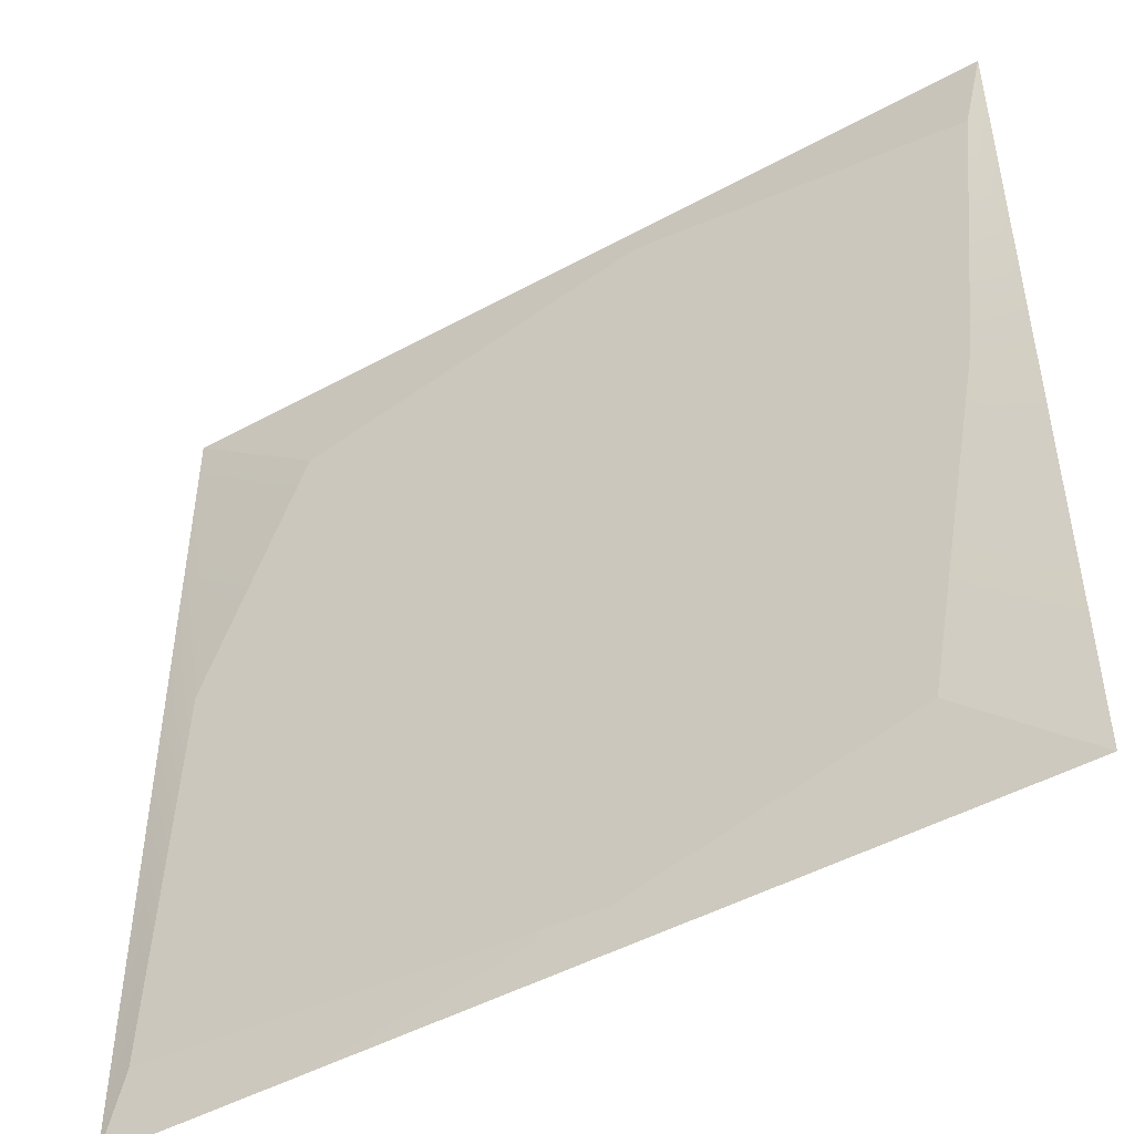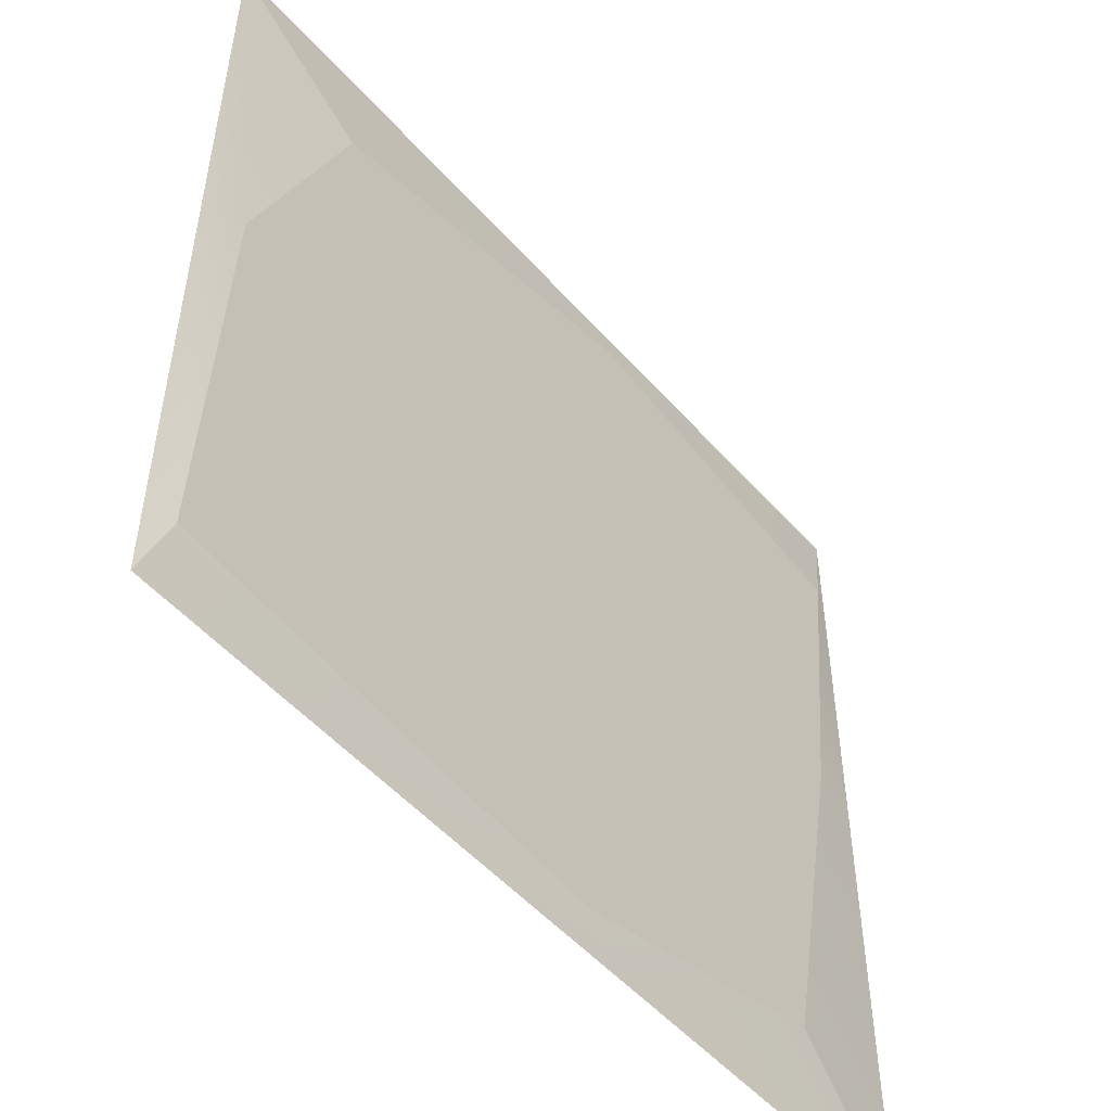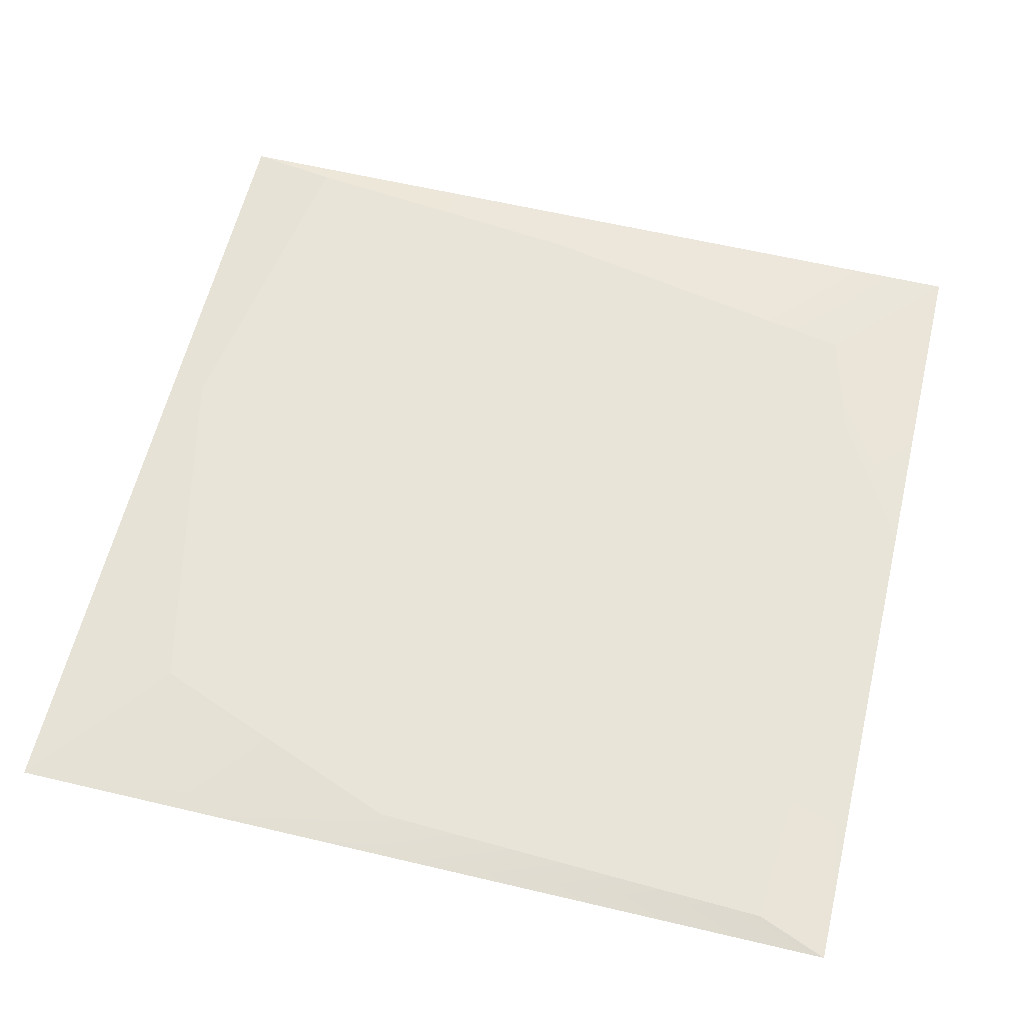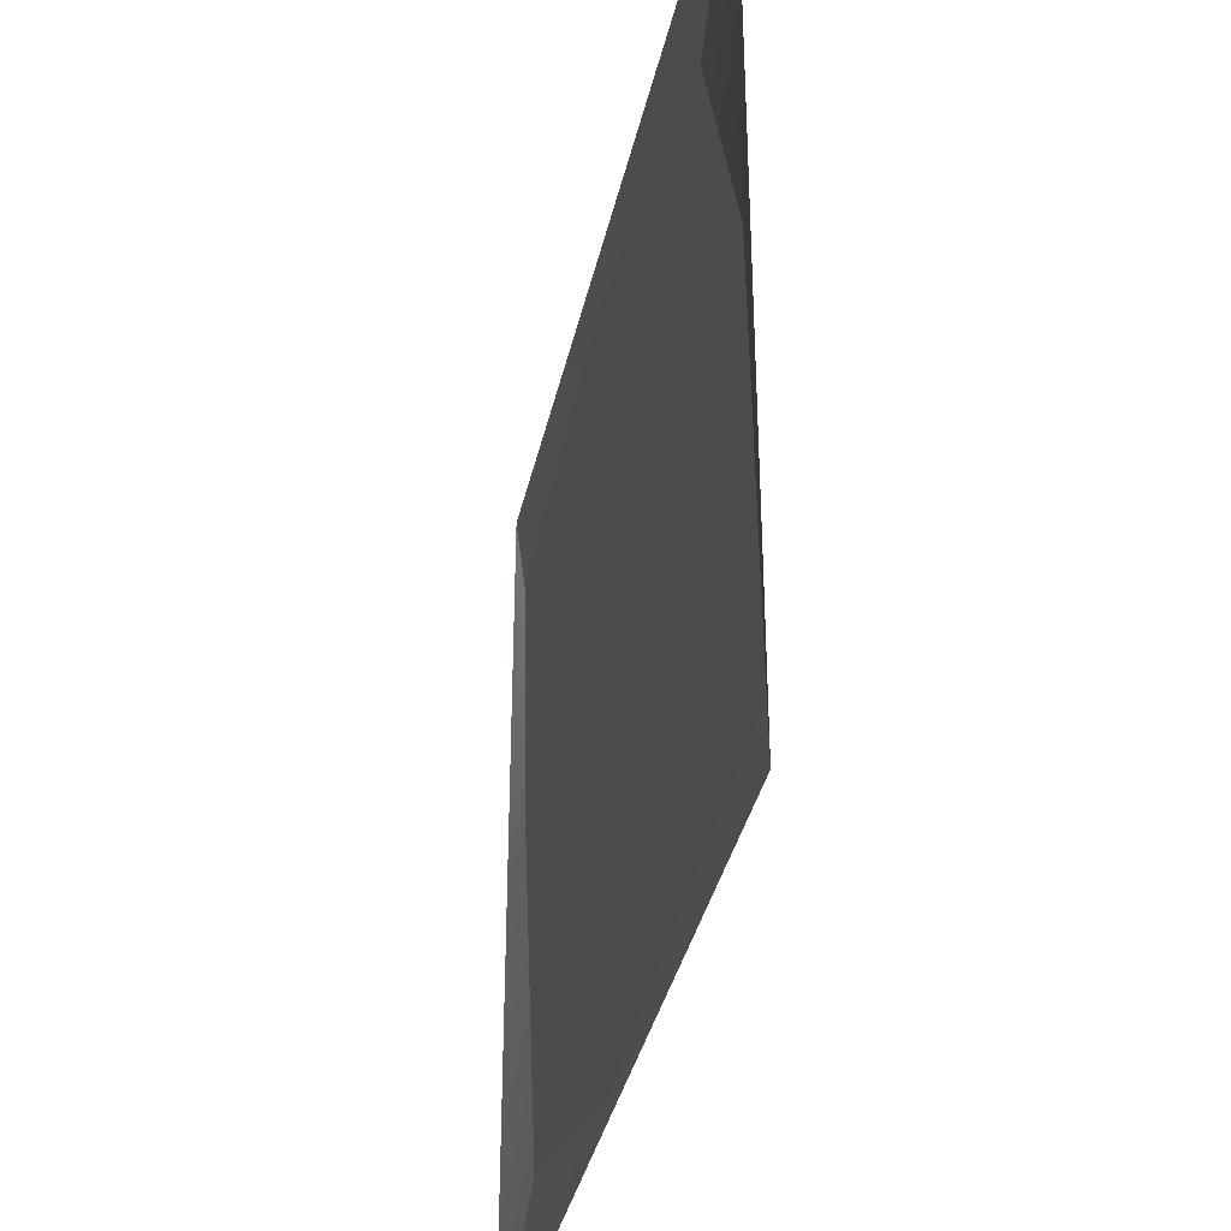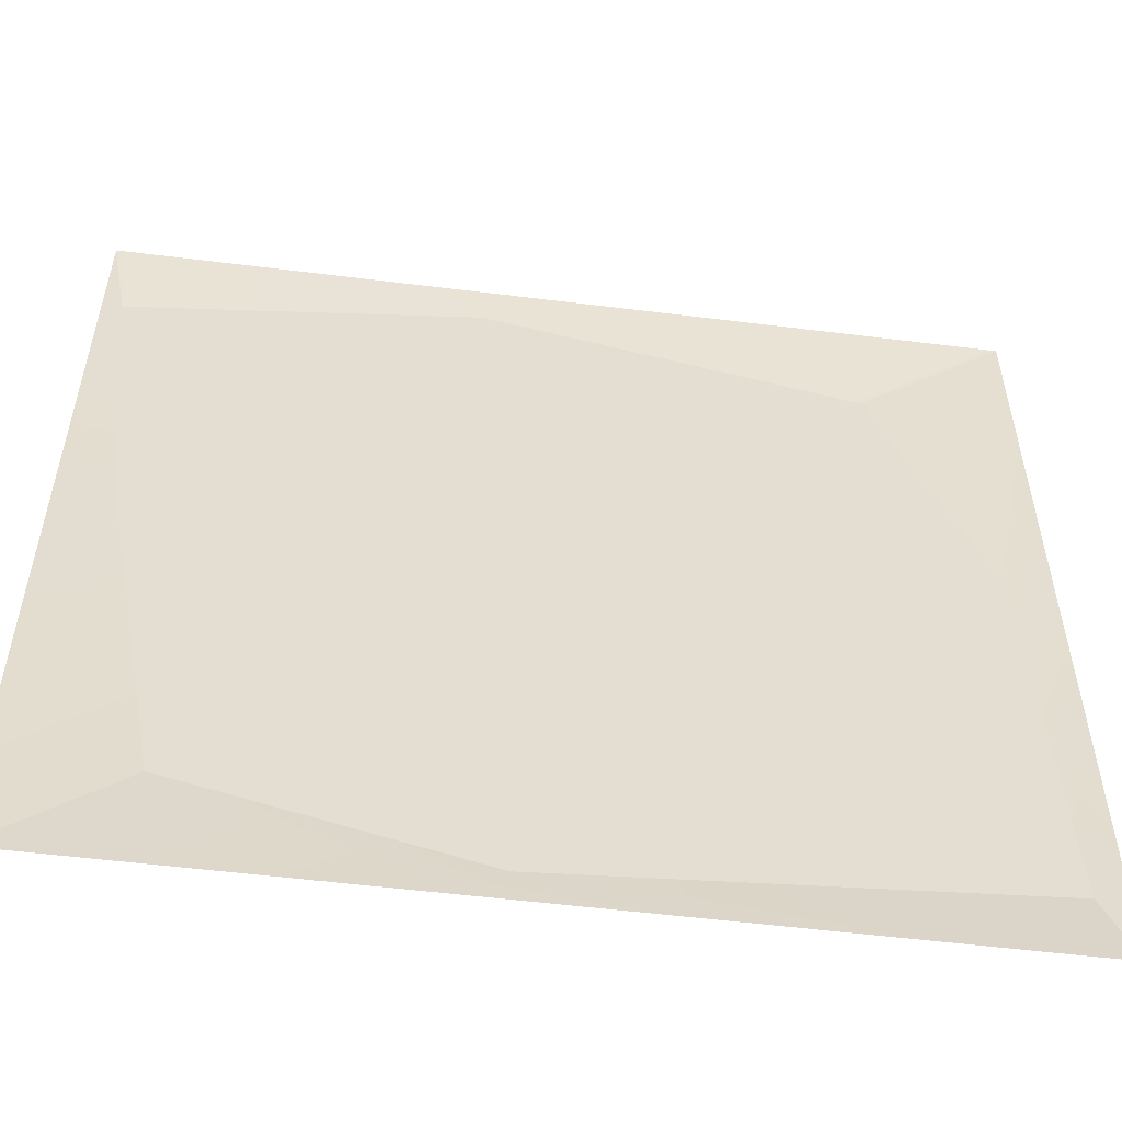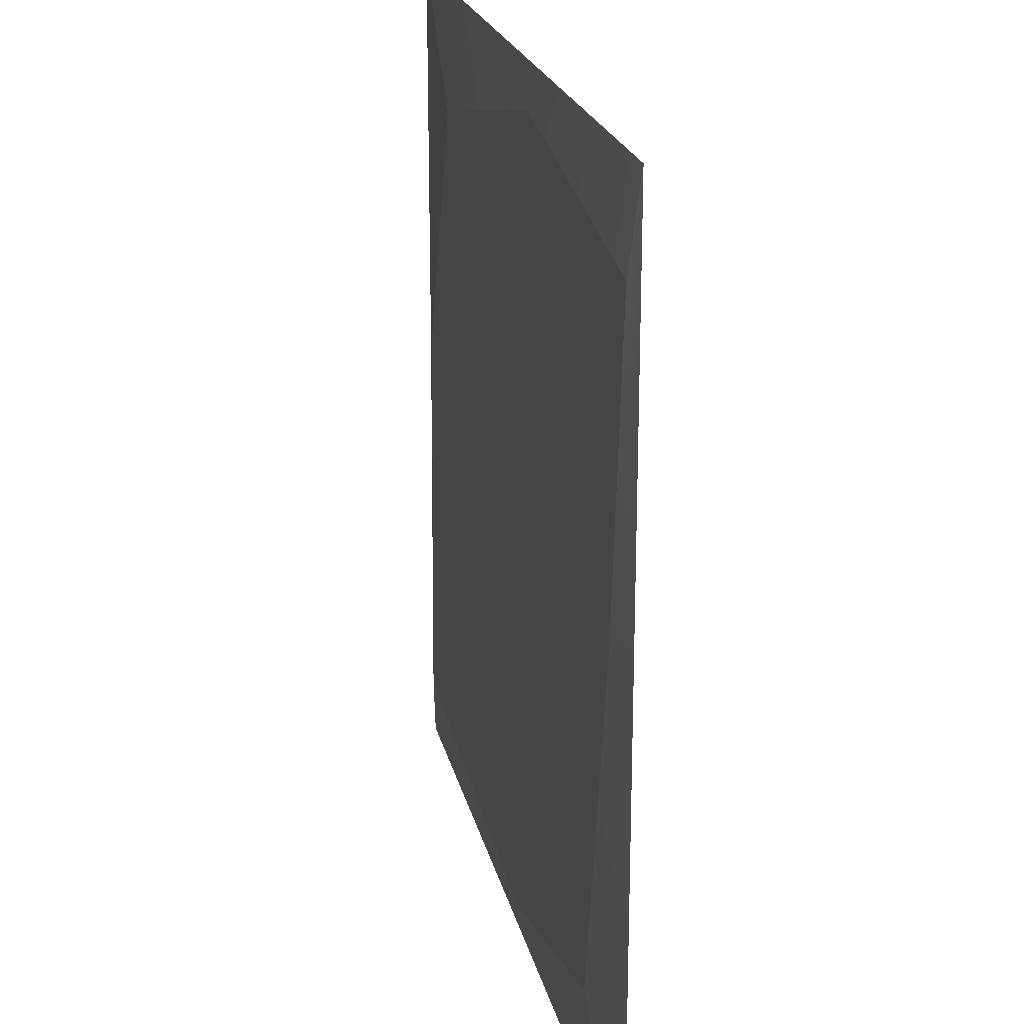
<metadata>
{"format":"obj","ext":"obj","renderer":"f3d","projection":"perspective","resolution":1024,"background":"white","views":[{"elev":-47.9,"azim":-148.4,"up":"+Z"},{"elev":-51.7,"azim":130.0,"up":"+Z"},{"elev":60.4,"azim":103.6,"up":"+Y"},{"elev":-37.2,"azim":77.6,"up":"+Z"},{"elev":-54.6,"azim":-7.5,"up":"+Z"},{"elev":21.4,"azim":-102.1,"up":"+Z"}]}
</metadata>
<code>
v -9e-06 -250 -500
v 1.8e-05 -250 0
v 500 -250 -500
v 500 -250 2.4e-05
v 69.07 -246.2 -437.2
v 10.35 -246.2 -53.14
v 415.9 -246.2 -67.63
v 485.1 -246.2 -458.7
v 5e-06 -250 -232
v 29.66 -246.2 -230.5
v 475.9 -246.2 -222.2
v 500 -250 -232
v 209 -250 1e-05
v 206.3 -246.2 -21.39
v 210.4 -246.2 -232.6
v 228.5 -246.2 -478.3
v 209 -250 -500
f 5 10 15 16
f 1 9 10 5
f 2 13 14 6
f 12 3 8 11
f 17 1 5 16
f 9 2 6 10
f 15 10 6 14
f 4 12 11 7
f 13 4 7 14
f 11 15 14 7
f 16 15 11 8
f 3 17 16 8

</code>
